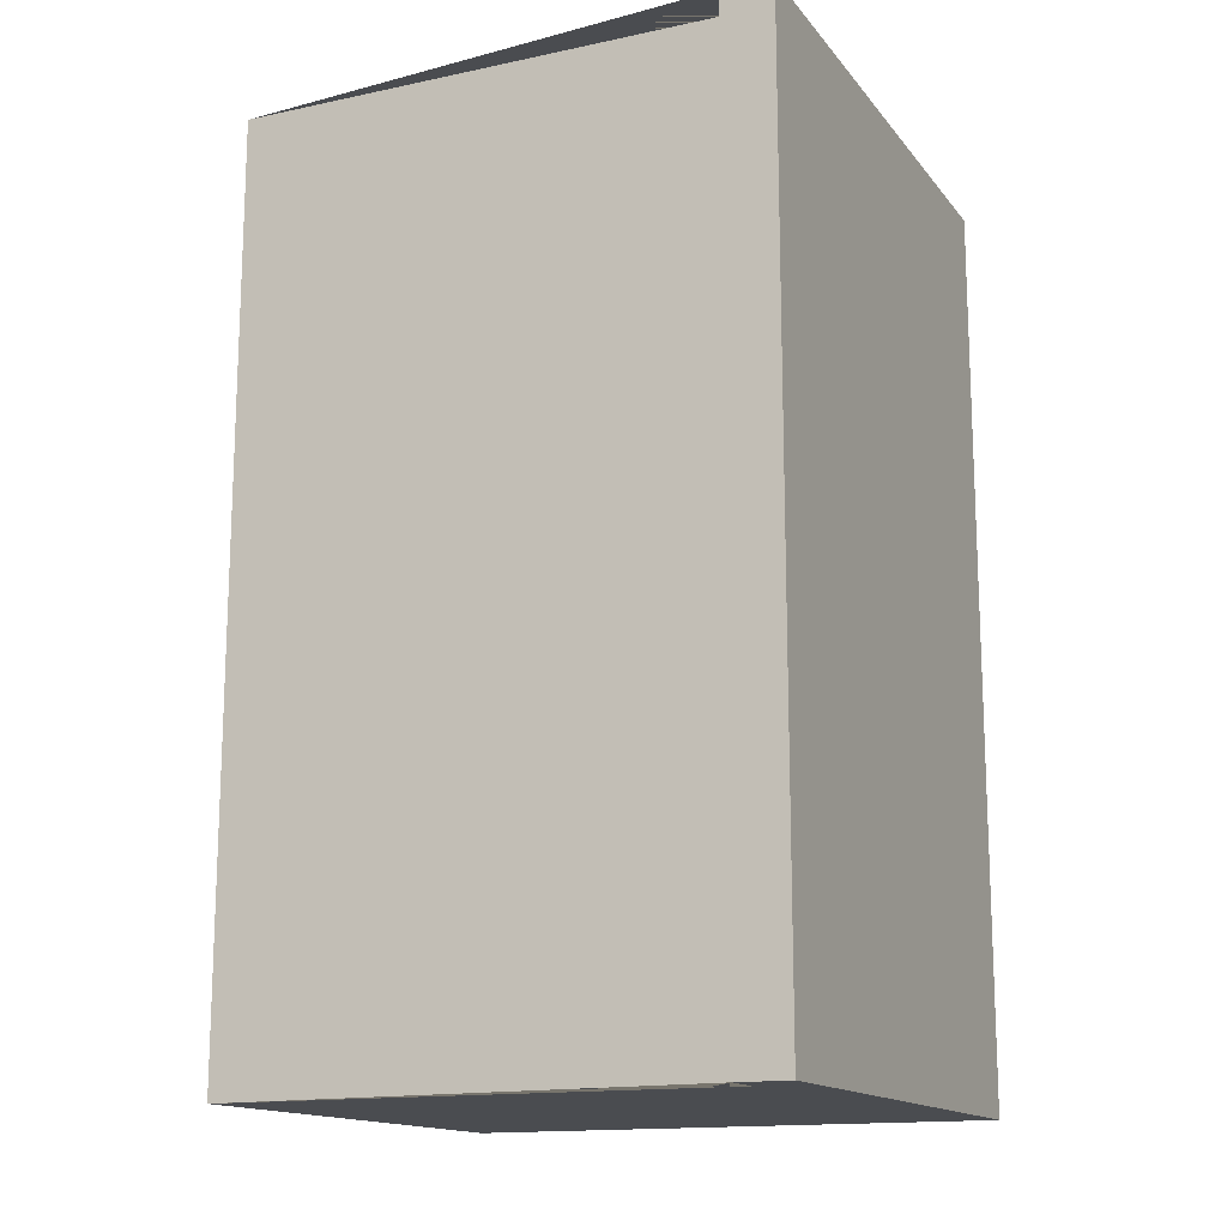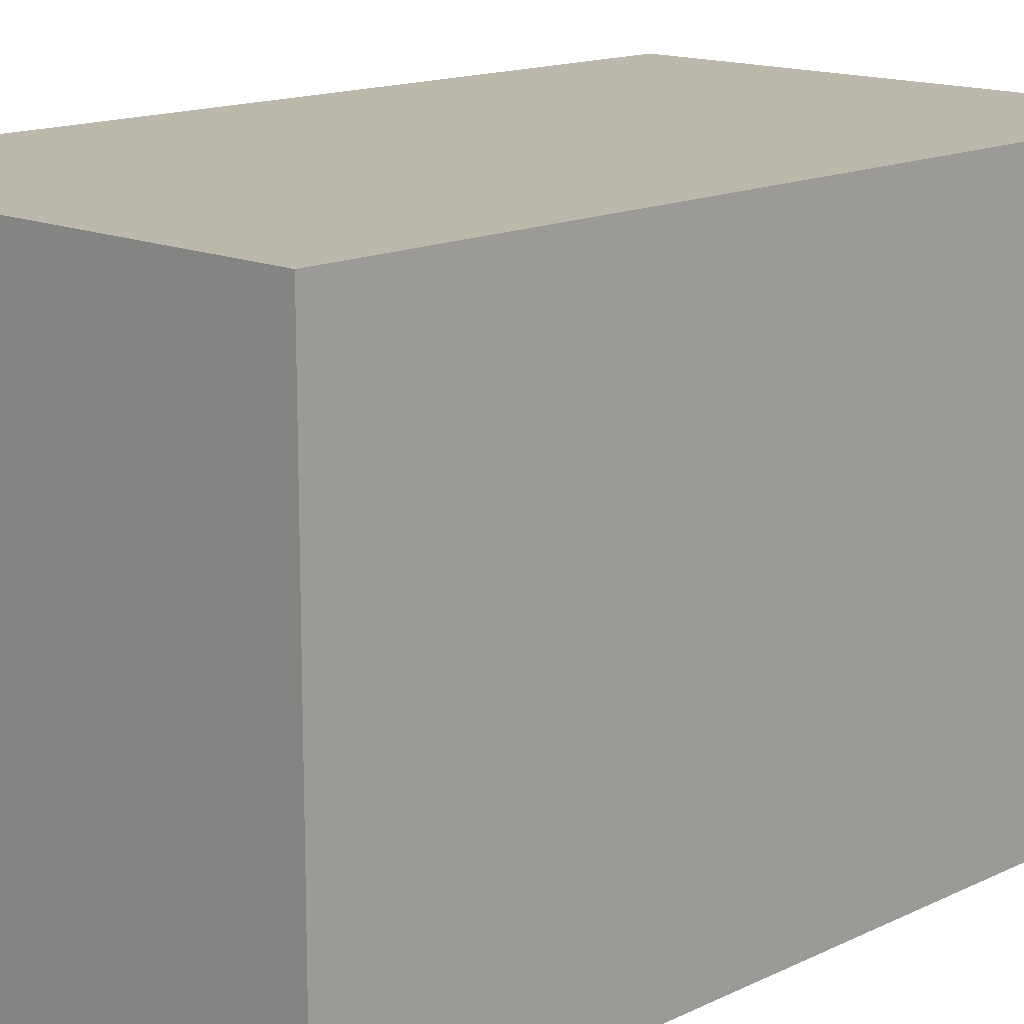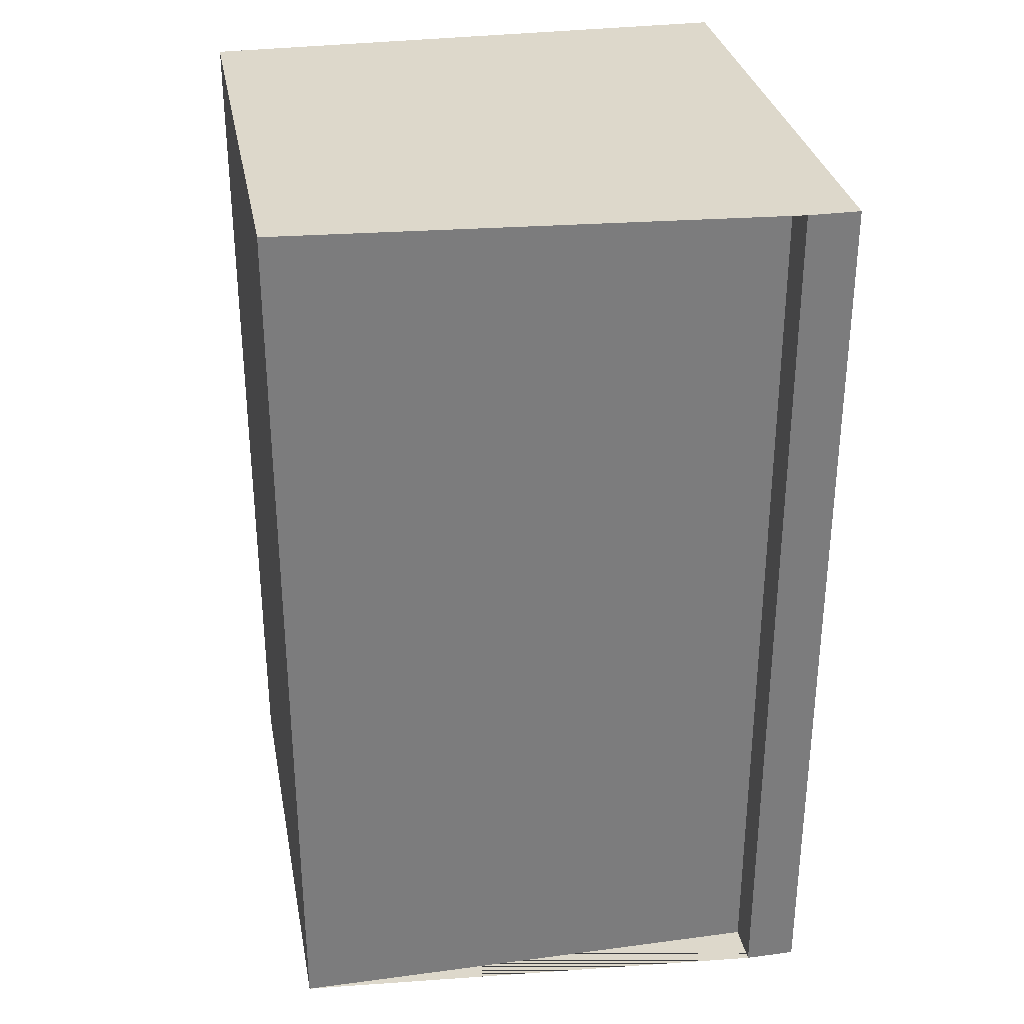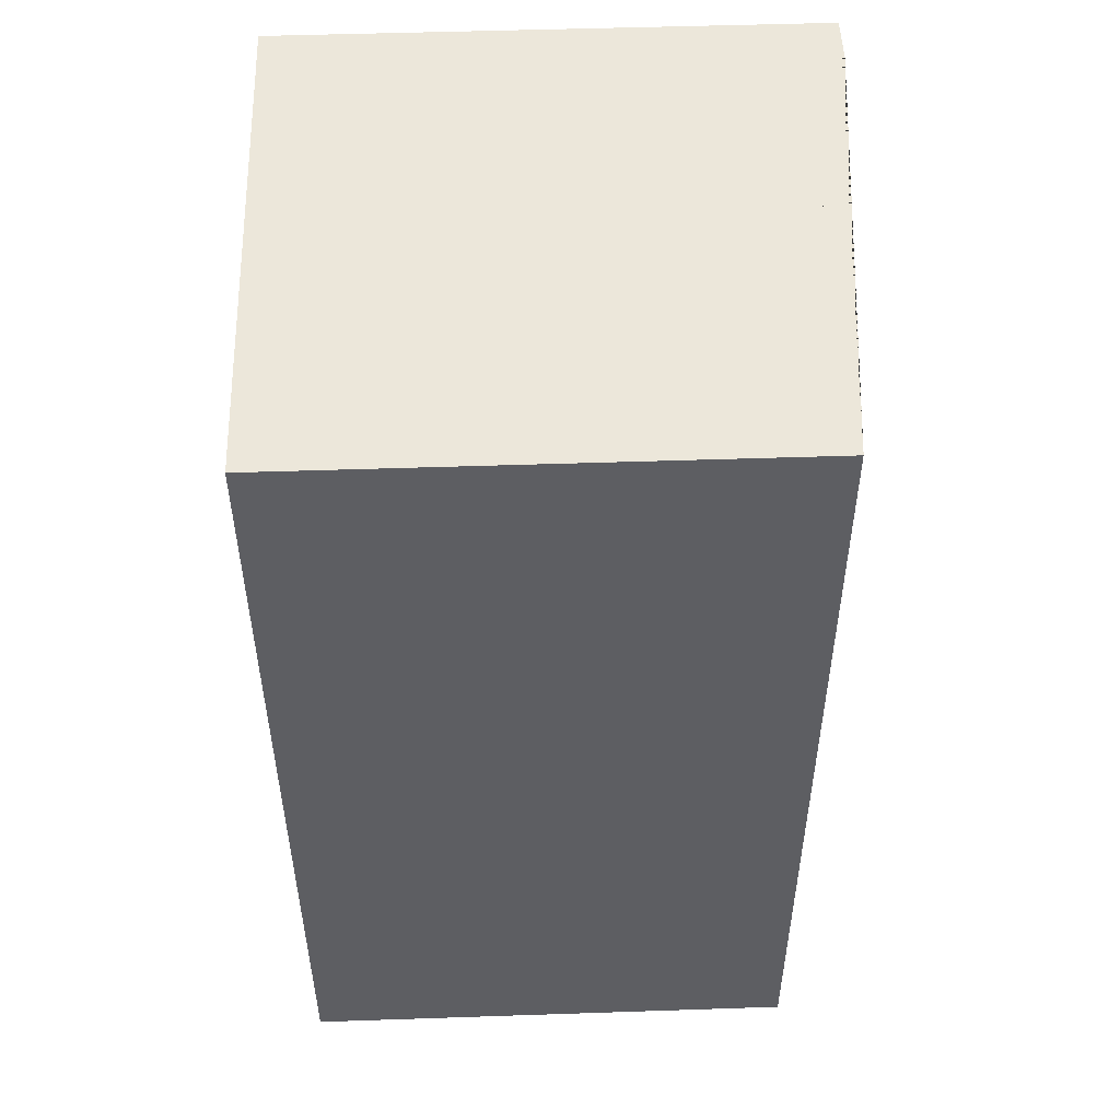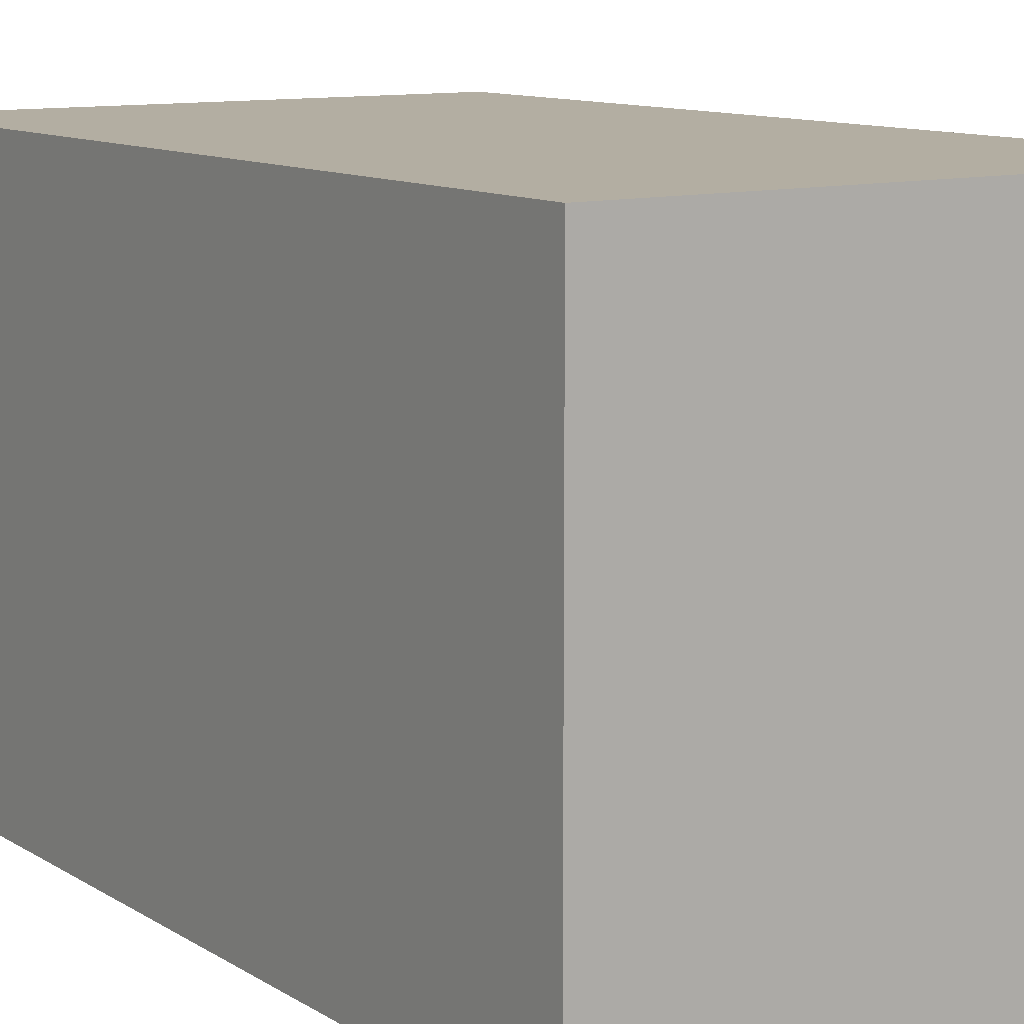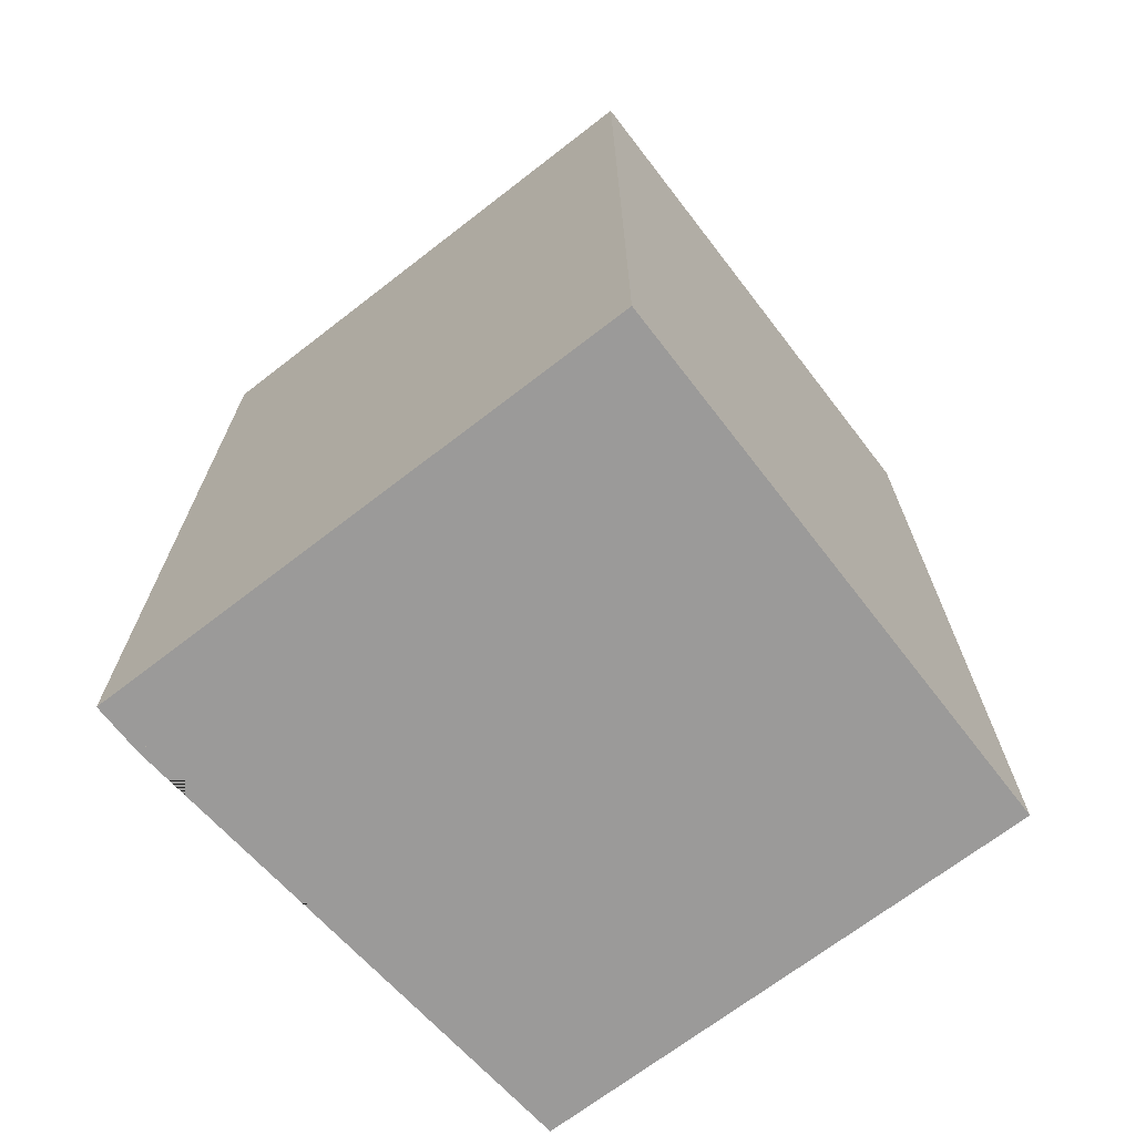
<metadata>
{"format":"obj","ext":"obj","renderer":"f3d","projection":"perspective","resolution":1024,"background":"white","views":[{"elev":-14.9,"azim":114.5,"up":"+Z"},{"elev":14.7,"azim":-136.1,"up":"+Y"},{"elev":31.5,"azim":79.4,"up":"+Z"},{"elev":50.8,"azim":-2.1,"up":"+Z"},{"elev":10.8,"azim":-34.1,"up":"+Y"},{"elev":-69.5,"azim":-142.3,"up":"+Z"}]}
</metadata>
<code>
o Cube_Cube.001
v 2.529 0 -5
v 2.529 0 5
v -3 0 5
v -3 0 -5
v 3 6 -5
v 3 6 5
v -3 6 5
v -3 6 -5
v 3 5.439 -5
v 3 5.439 5
v 2.529 5.439 -5
v 2.529 5.439 5
f 1 2 3 4
f 5 8 7 6
f 9 10 12 11
f 3 7 8 4
f 2 12 10 6 7 3
f 1 11 12 2
f 10 9 5 6
f 9 11 1 4 8 5

</code>
